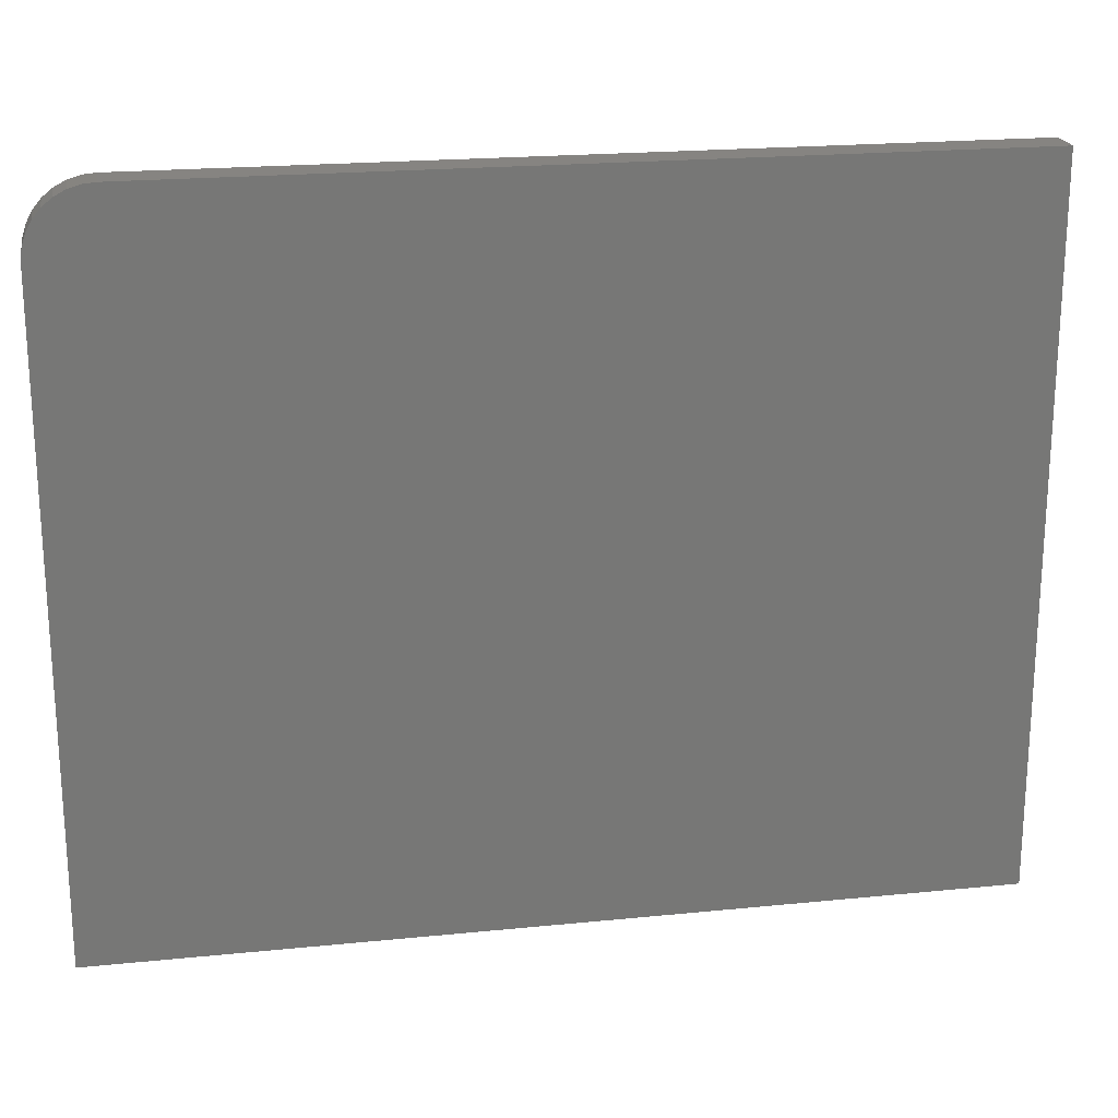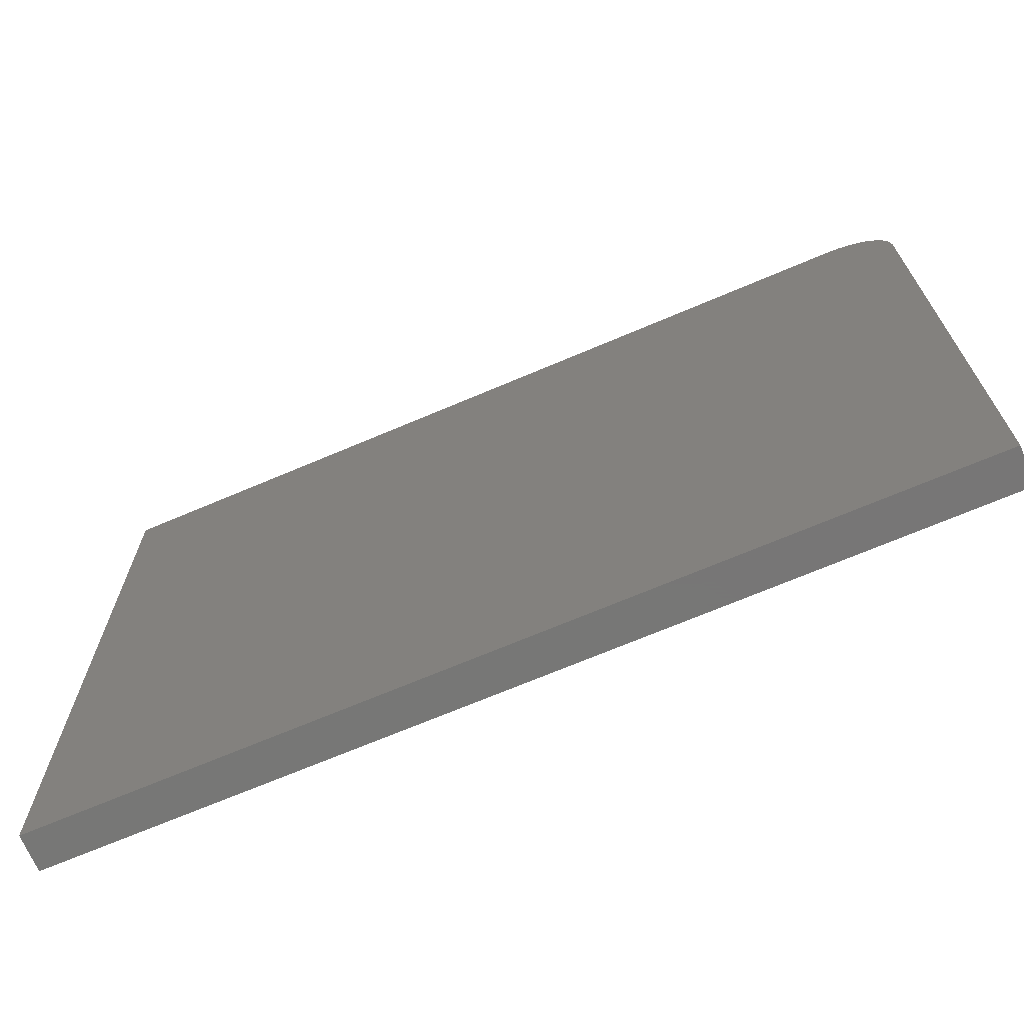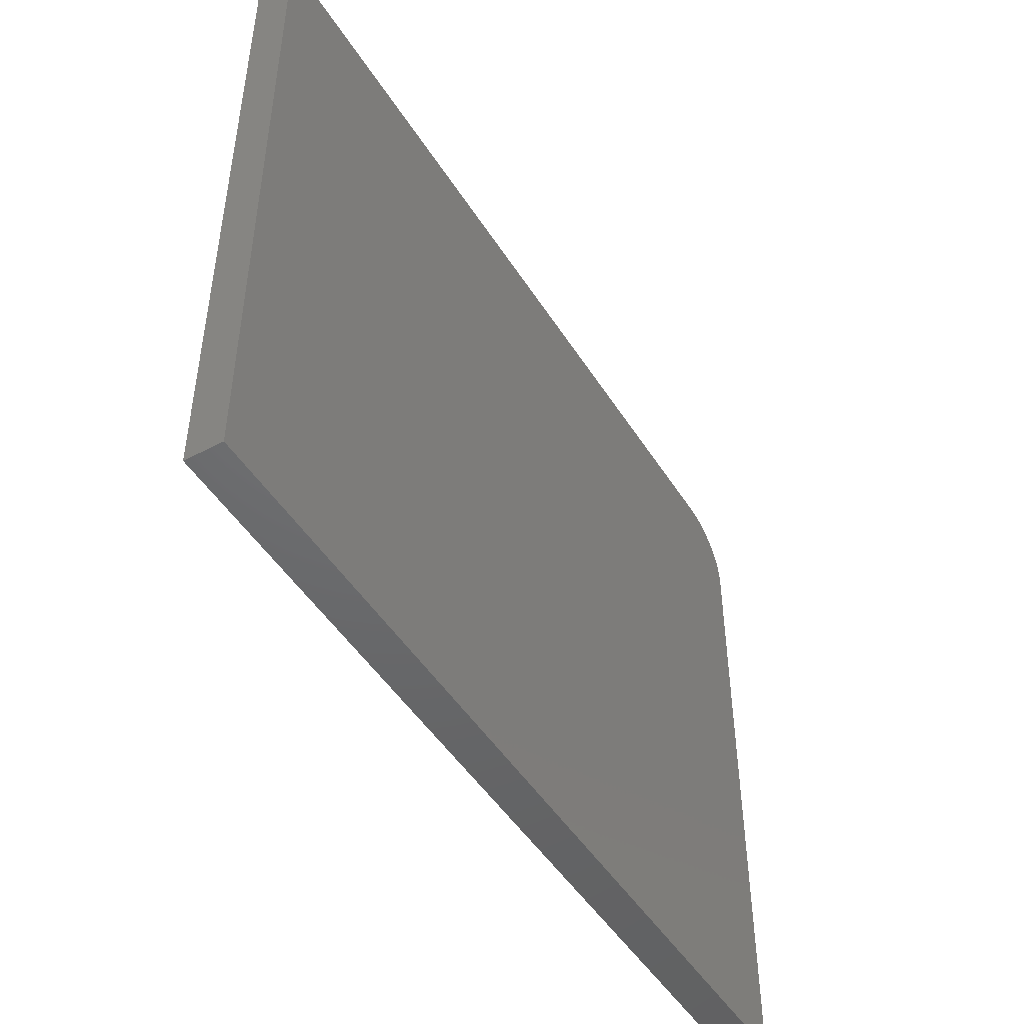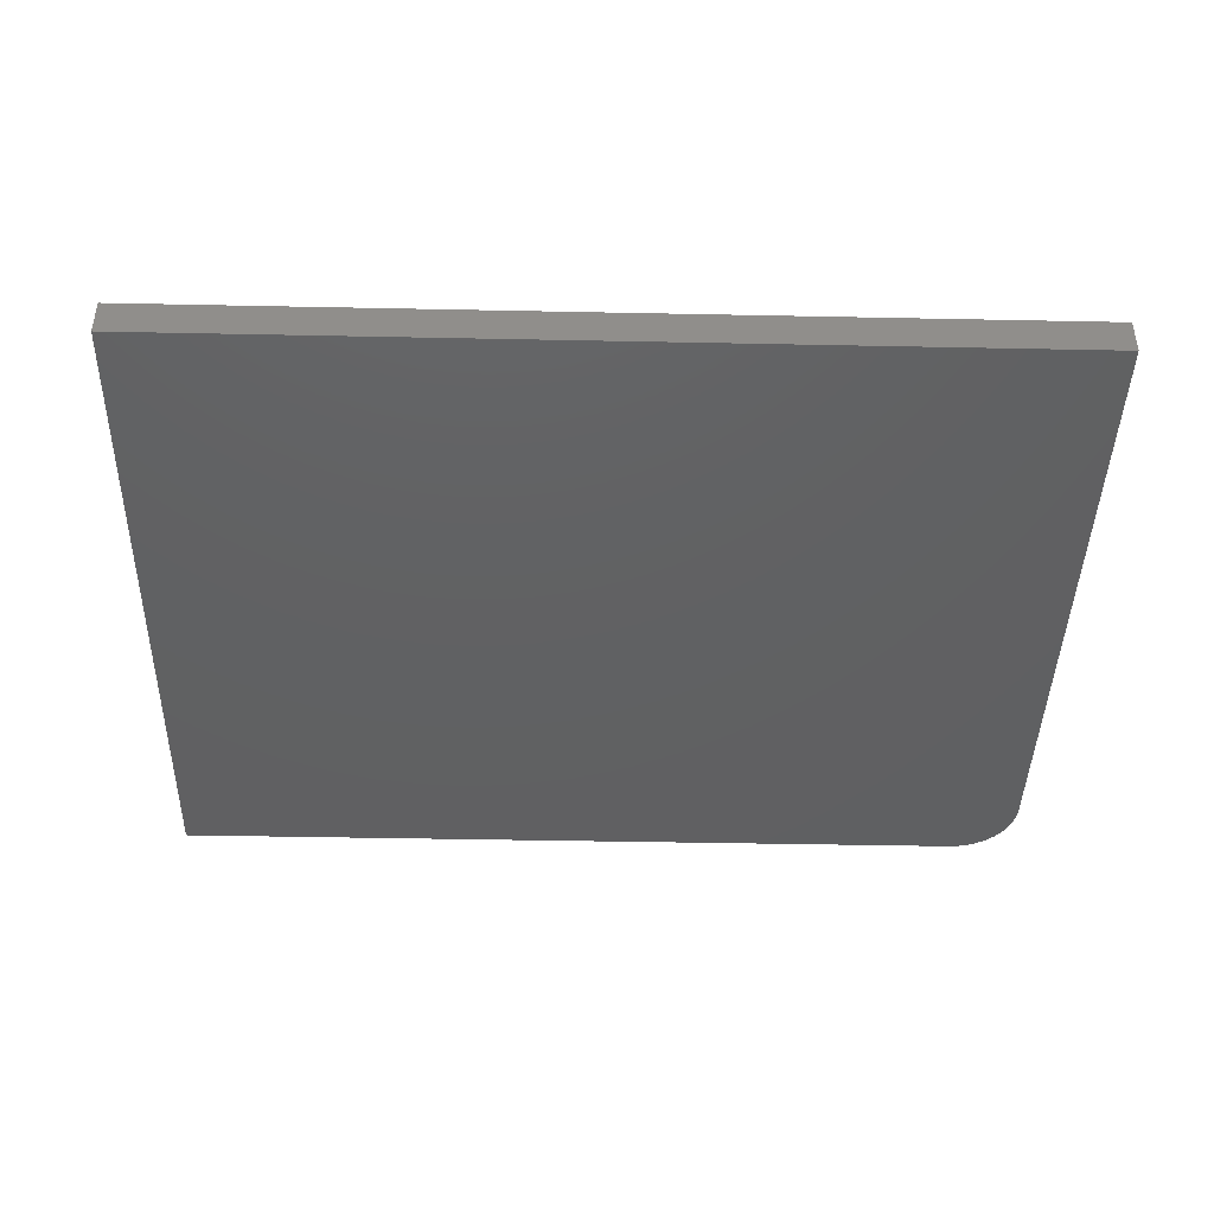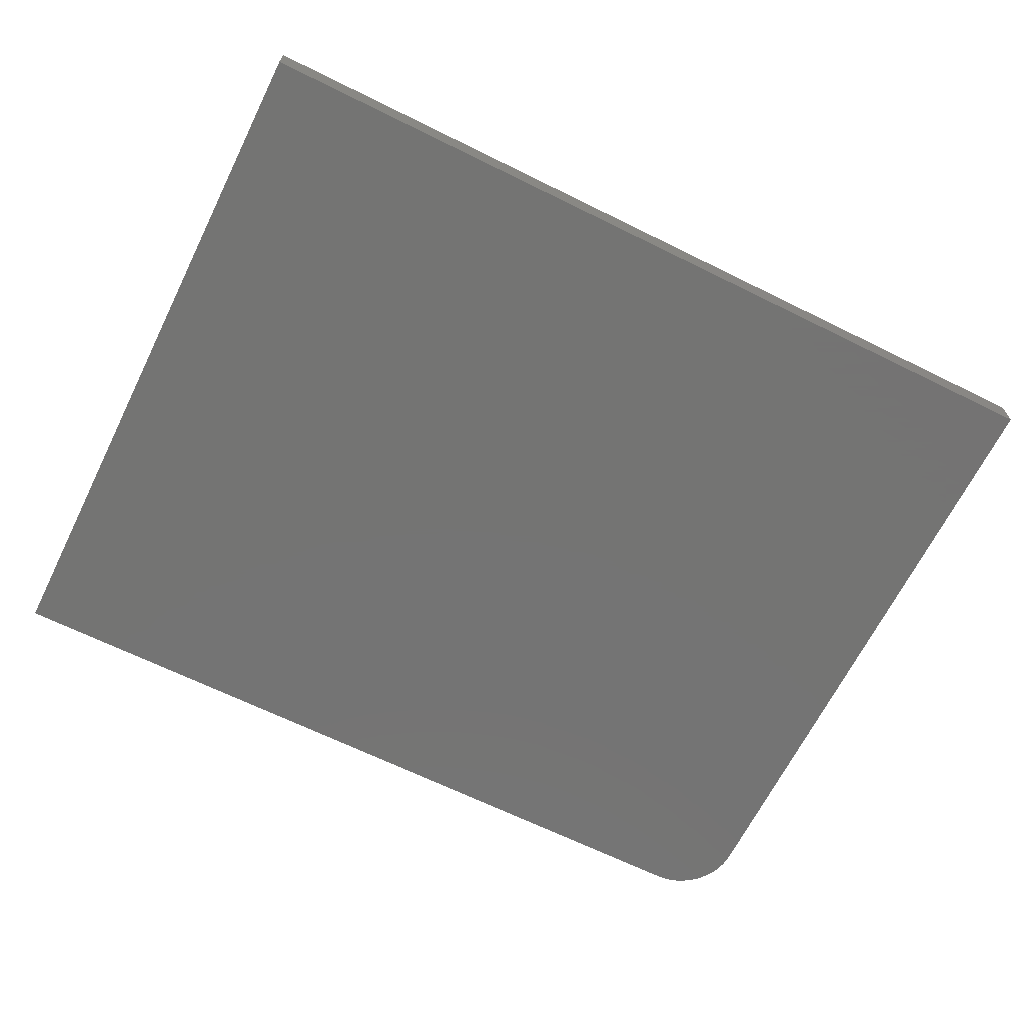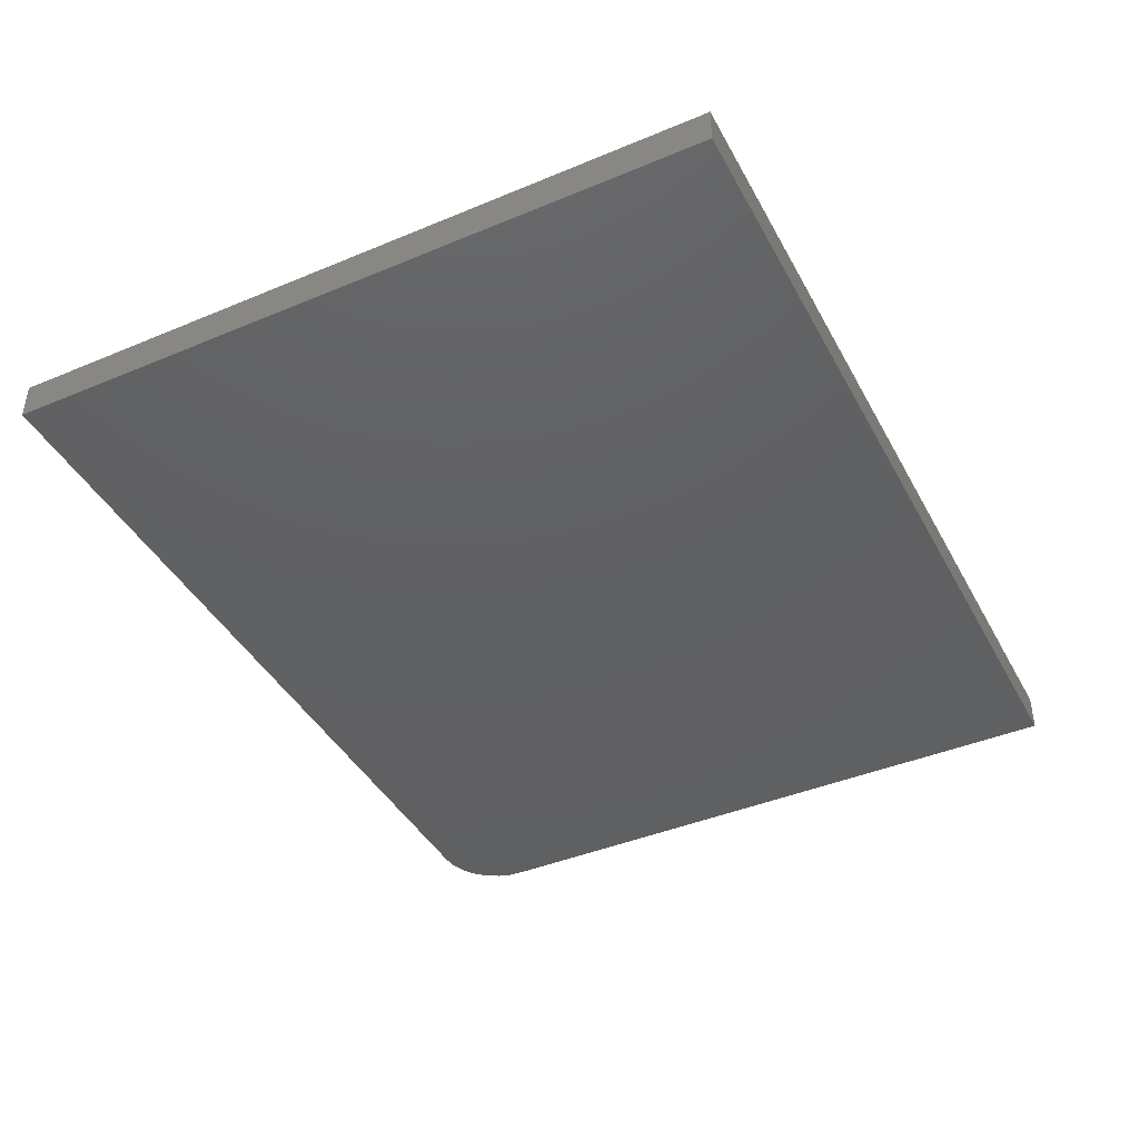
<metadata>
{"format":"stl","ext":"stl","renderer":"f3d","projection":"perspective","resolution":1024,"background":"white","views":[{"elev":20.7,"azim":169.7,"up":"+Y"},{"elev":-69.2,"azim":23.1,"up":"+Y"},{"elev":-47.9,"azim":-59.2,"up":"+Y"},{"elev":-42.3,"azim":-1.4,"up":"+Z"},{"elev":-66.1,"azim":-26.4,"up":"+Z"},{"elev":-42.1,"azim":-63.4,"up":"+Z"}]}
</metadata>
<code>
# stl→obj: 24 verts, 44 faces
v -0.75 0.5984 0.0625
v -0.75 -0.6016 0.0625
v 0.75 -0.6016 0.0625
v 0.75 0.4891 0.0625
v 0.7479 0.5104 0.0625
v 0.7417 0.5309 0.0625
v 0.7316 0.5498 0.0625
v 0.718 0.5664 0.0625
v 0.7014 0.58 0.0625
v 0.6825 0.5901 0.0625
v 0.662 0.5963 0.0625
v 0.6406 0.5984 0.0625
v -0.75 0.5984 0
v 0.6406 0.5984 0
v 0.662 0.5963 0
v 0.6825 0.5901 0
v 0.7014 0.58 0
v 0.718 0.5664 0
v 0.7316 0.5498 0
v 0.7417 0.5309 0
v 0.7479 0.5104 0
v 0.75 0.4891 0
v 0.75 -0.6016 0
v -0.75 -0.6016 0
f 1 2 3
f 1 3 4
f 1 4 5
f 1 5 6
f 1 6 7
f 1 7 8
f 1 8 9
f 1 9 10
f 1 10 11
f 1 11 12
f 13 14 15
f 13 15 16
f 13 16 17
f 13 17 18
f 13 18 19
f 13 19 20
f 13 20 21
f 13 21 22
f 13 22 23
f 13 23 24
f 12 14 1
f 1 14 13
f 3 23 4
f 4 23 22
f 14 12 15
f 15 12 11
f 15 11 16
f 16 11 10
f 16 10 17
f 17 10 9
f 17 9 18
f 18 9 8
f 18 8 19
f 19 8 7
f 19 7 20
f 20 7 6
f 20 6 21
f 21 6 5
f 21 5 22
f 22 5 4
f 1 13 2
f 2 13 24
f 2 24 3
f 3 24 23

</code>
